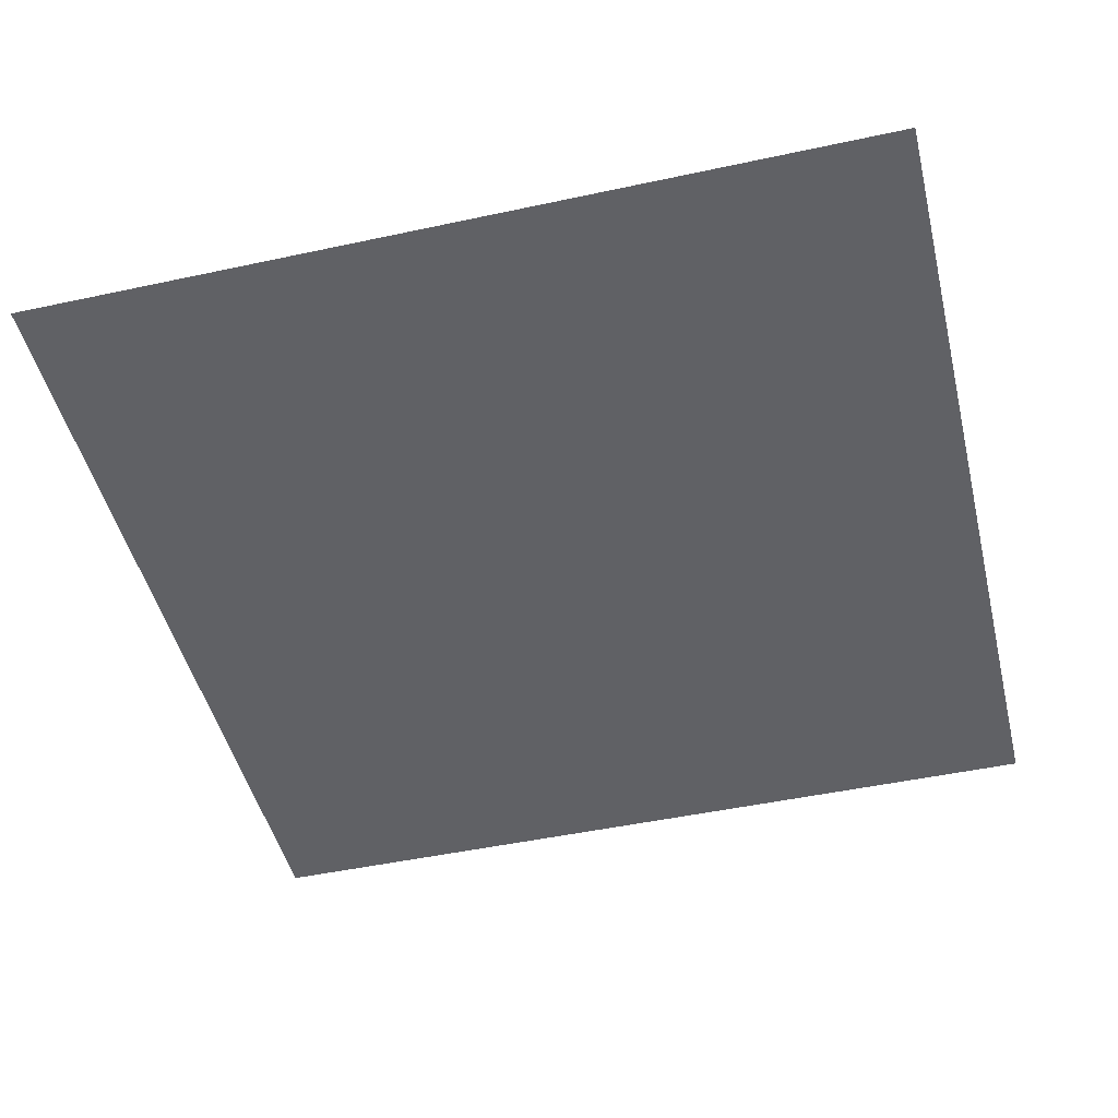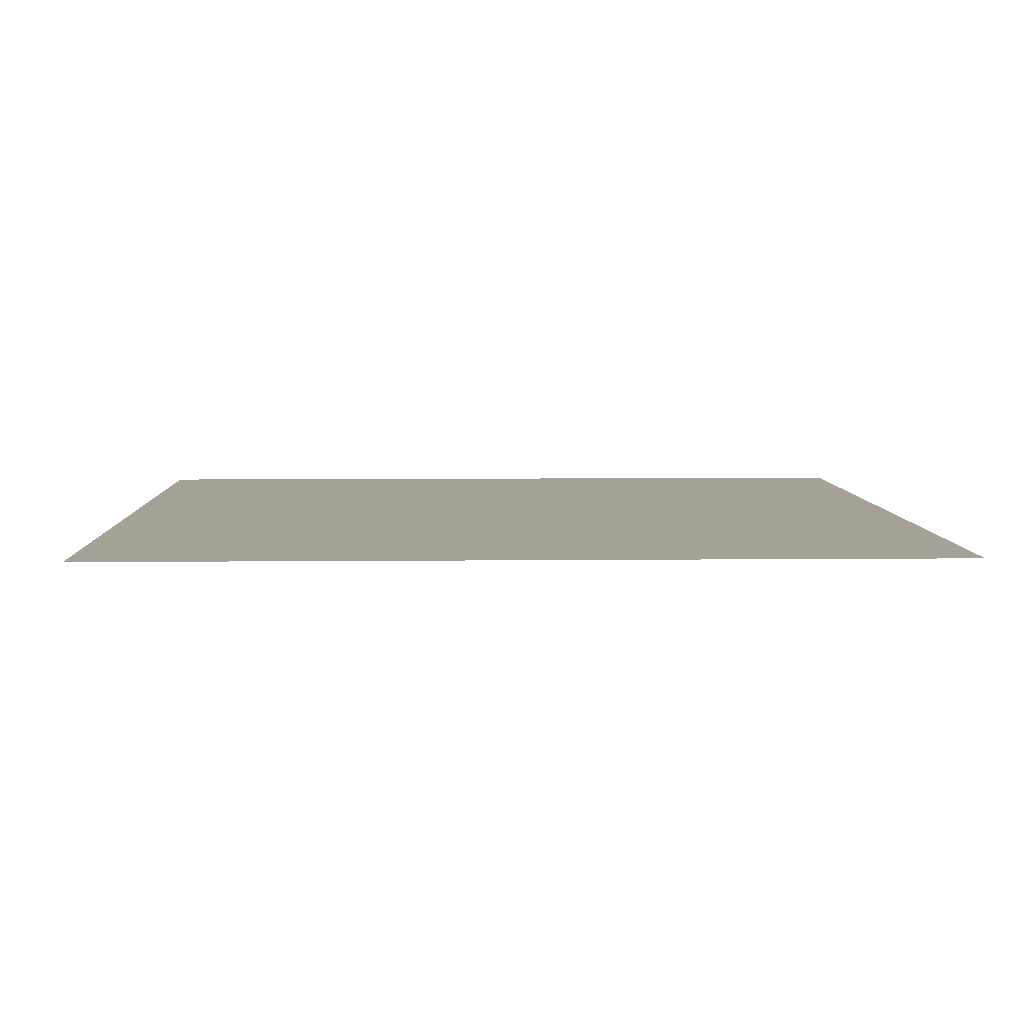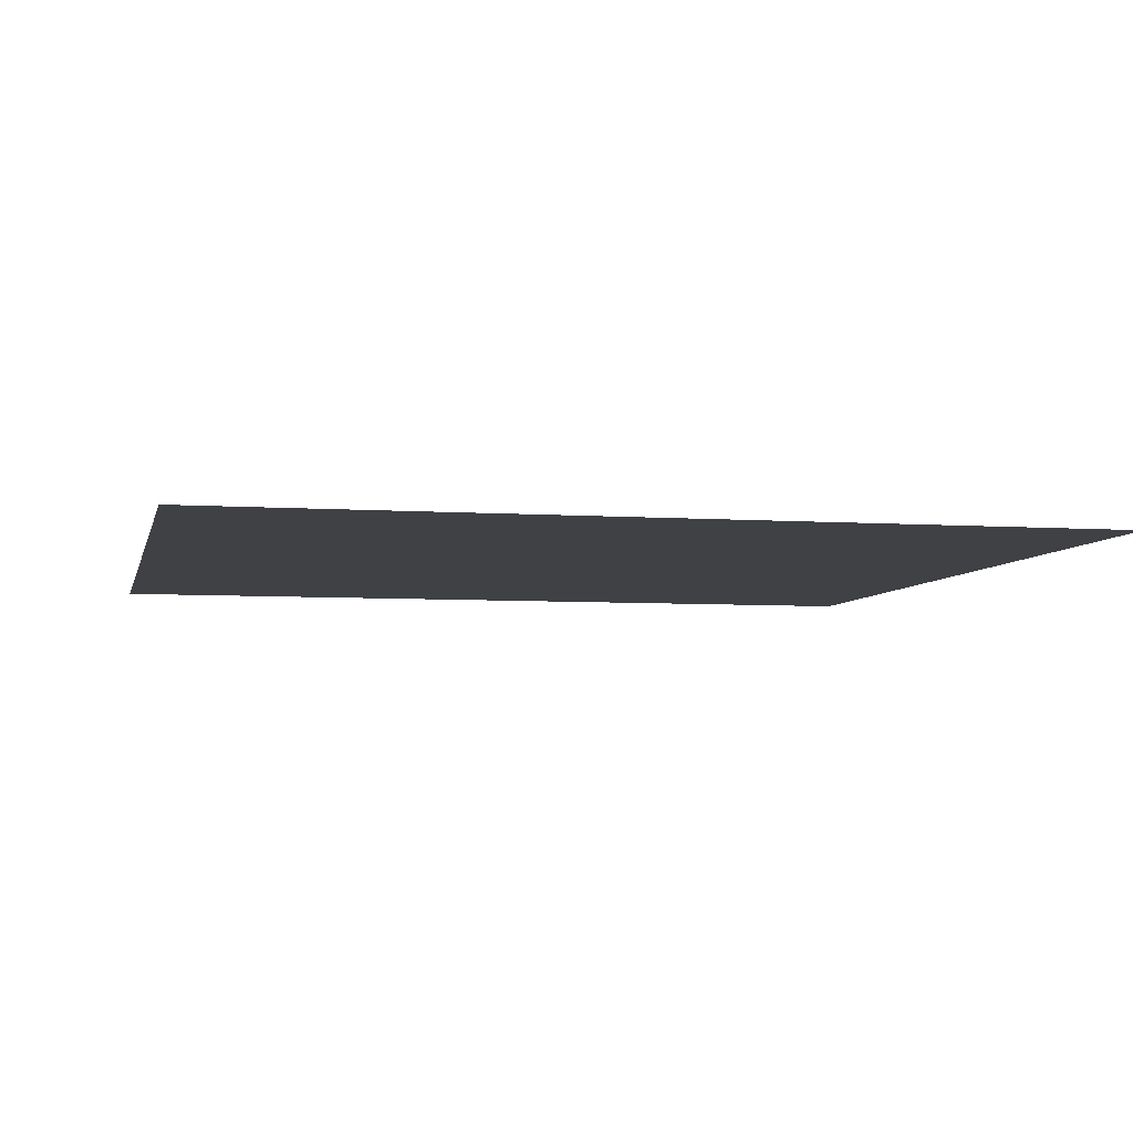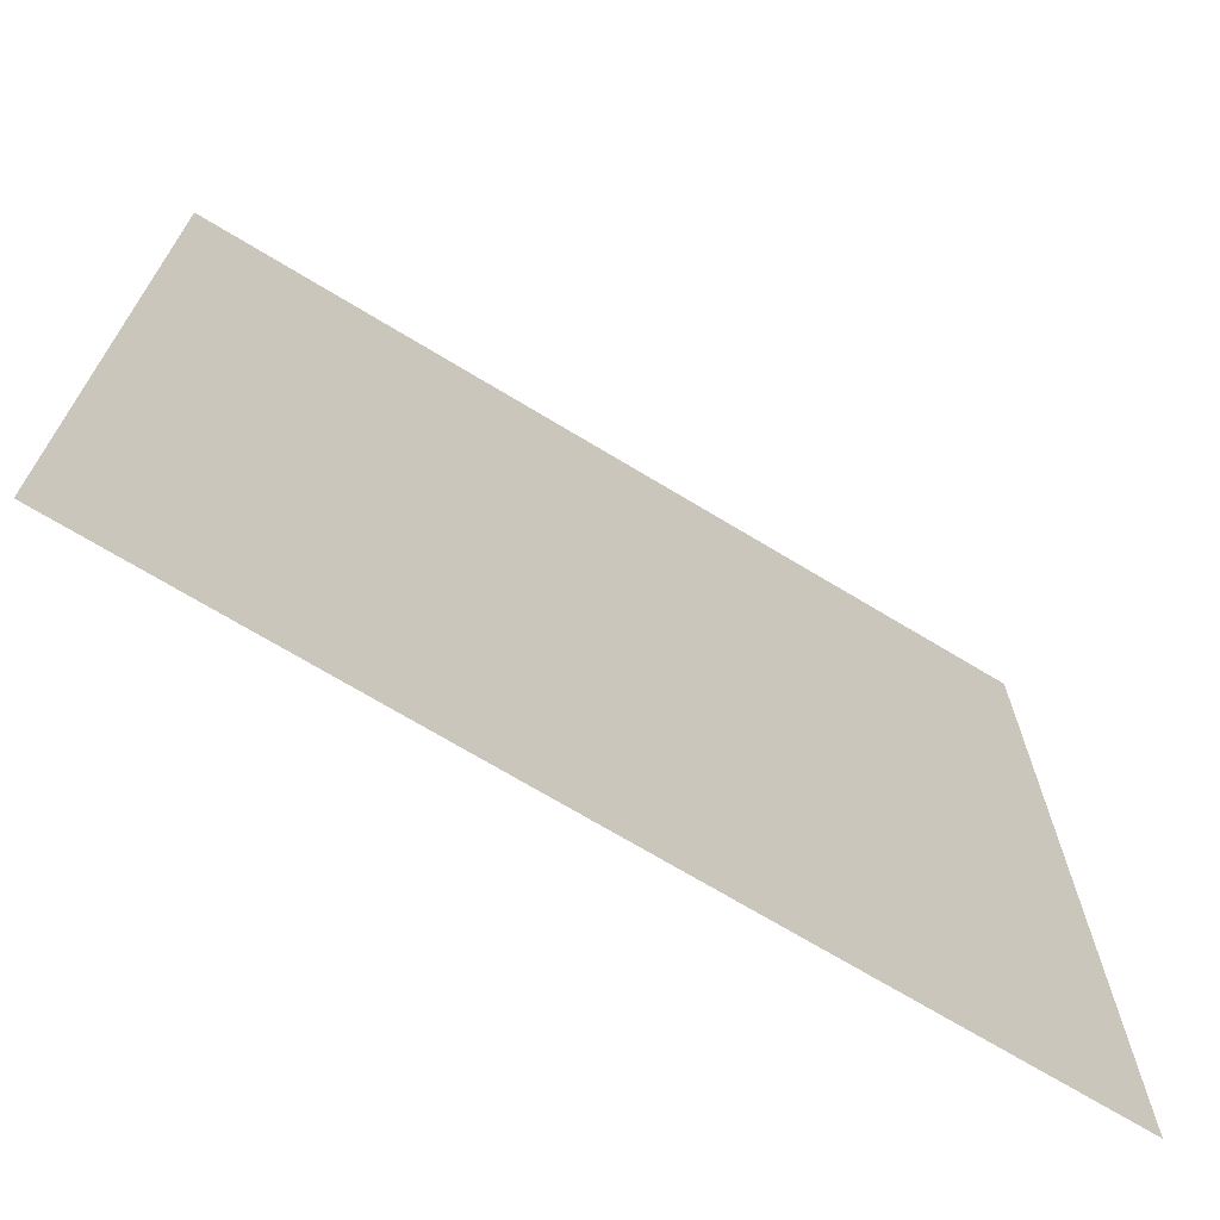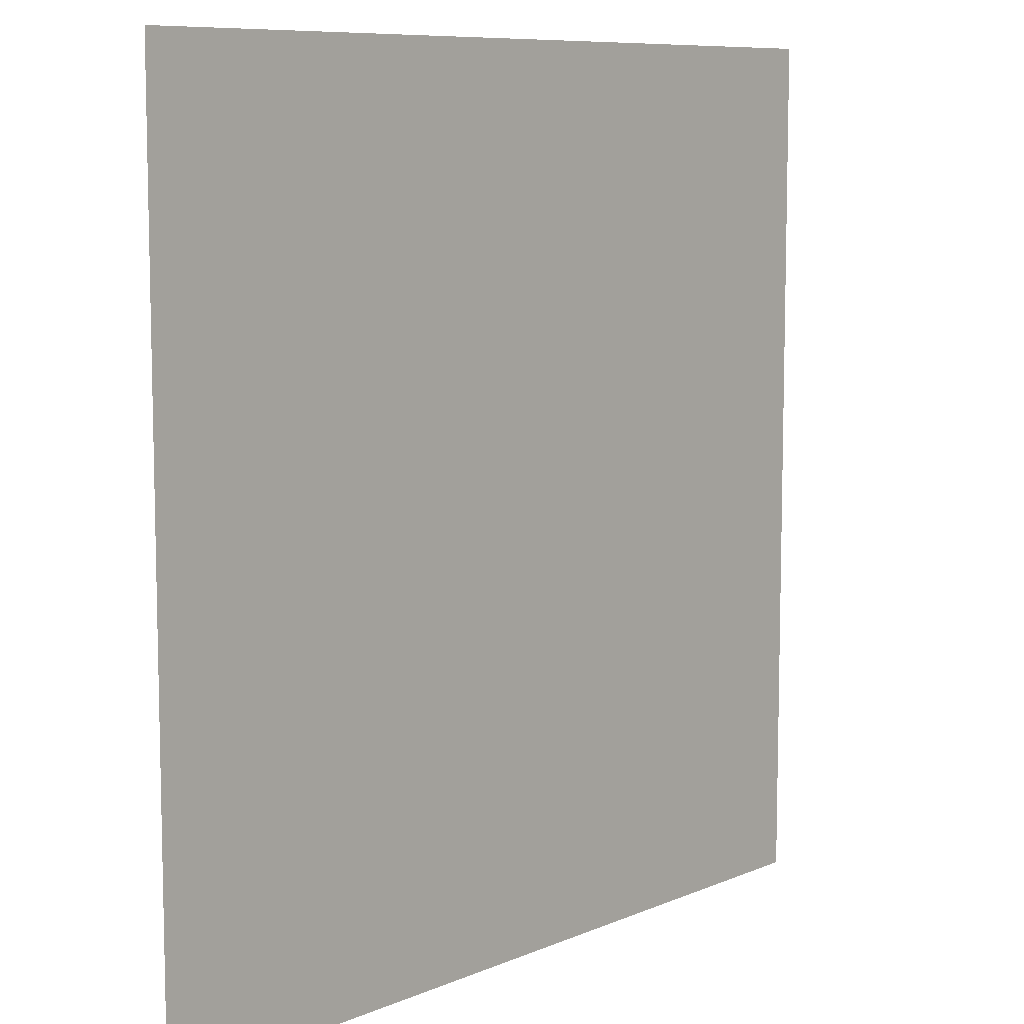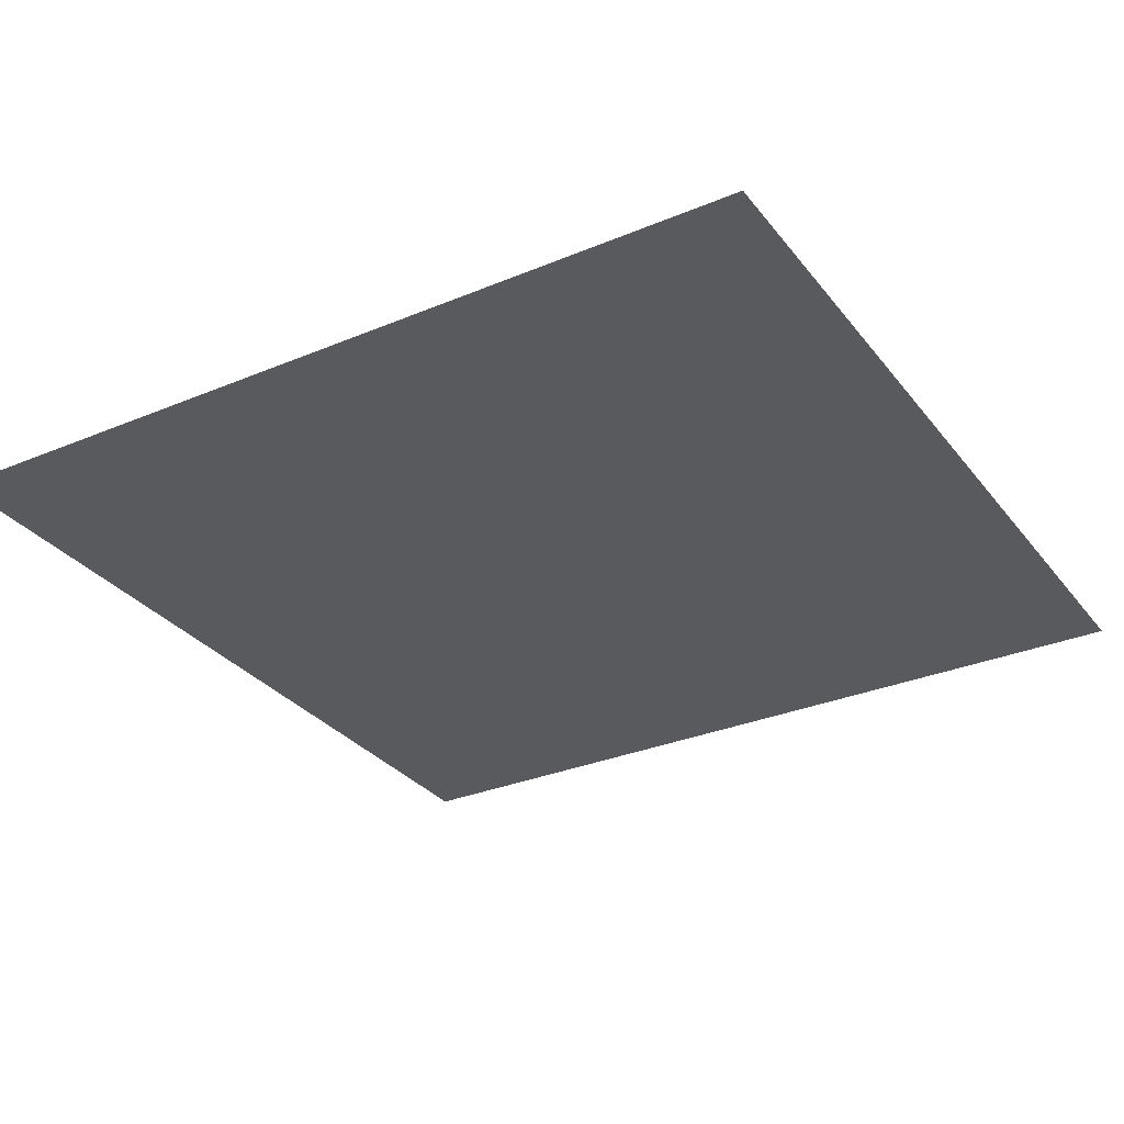
<metadata>
{"format":"obj","ext":"obj","renderer":"f3d","projection":"perspective","resolution":1024,"background":"white","views":[{"elev":-47.4,"azim":-166.3,"up":"+Y"},{"elev":6.0,"azim":178.1,"up":"+Y"},{"elev":-5.6,"azim":167.7,"up":"+Y"},{"elev":-70.8,"azim":148.8,"up":"+Z"},{"elev":8.7,"azim":131.3,"up":"+Z"},{"elev":-30.8,"azim":-59.0,"up":"+Y"}]}
</metadata>
<code>
o Plane.001_Plane.004
v -250 -0 500
v -500 -0 500
v 500 -0 500
v -500 -0 -500
v 500 -0 -500
v -250 -0 -500
v 25 -0 -500
v 250 -0 -500
v 250 -0 500
v 25 -0 500
v 250 -0 500
v 250 -0 -500
v 25 -0 500
v 25 -0 -500
v -250 -0 500
v -250 -0 -500
f 16 13 14
f 4 15 6
f 5 11 3
f 9 7 10
f 16 1 13
f 4 2 15
f 5 12 11
f 9 8 7

</code>
